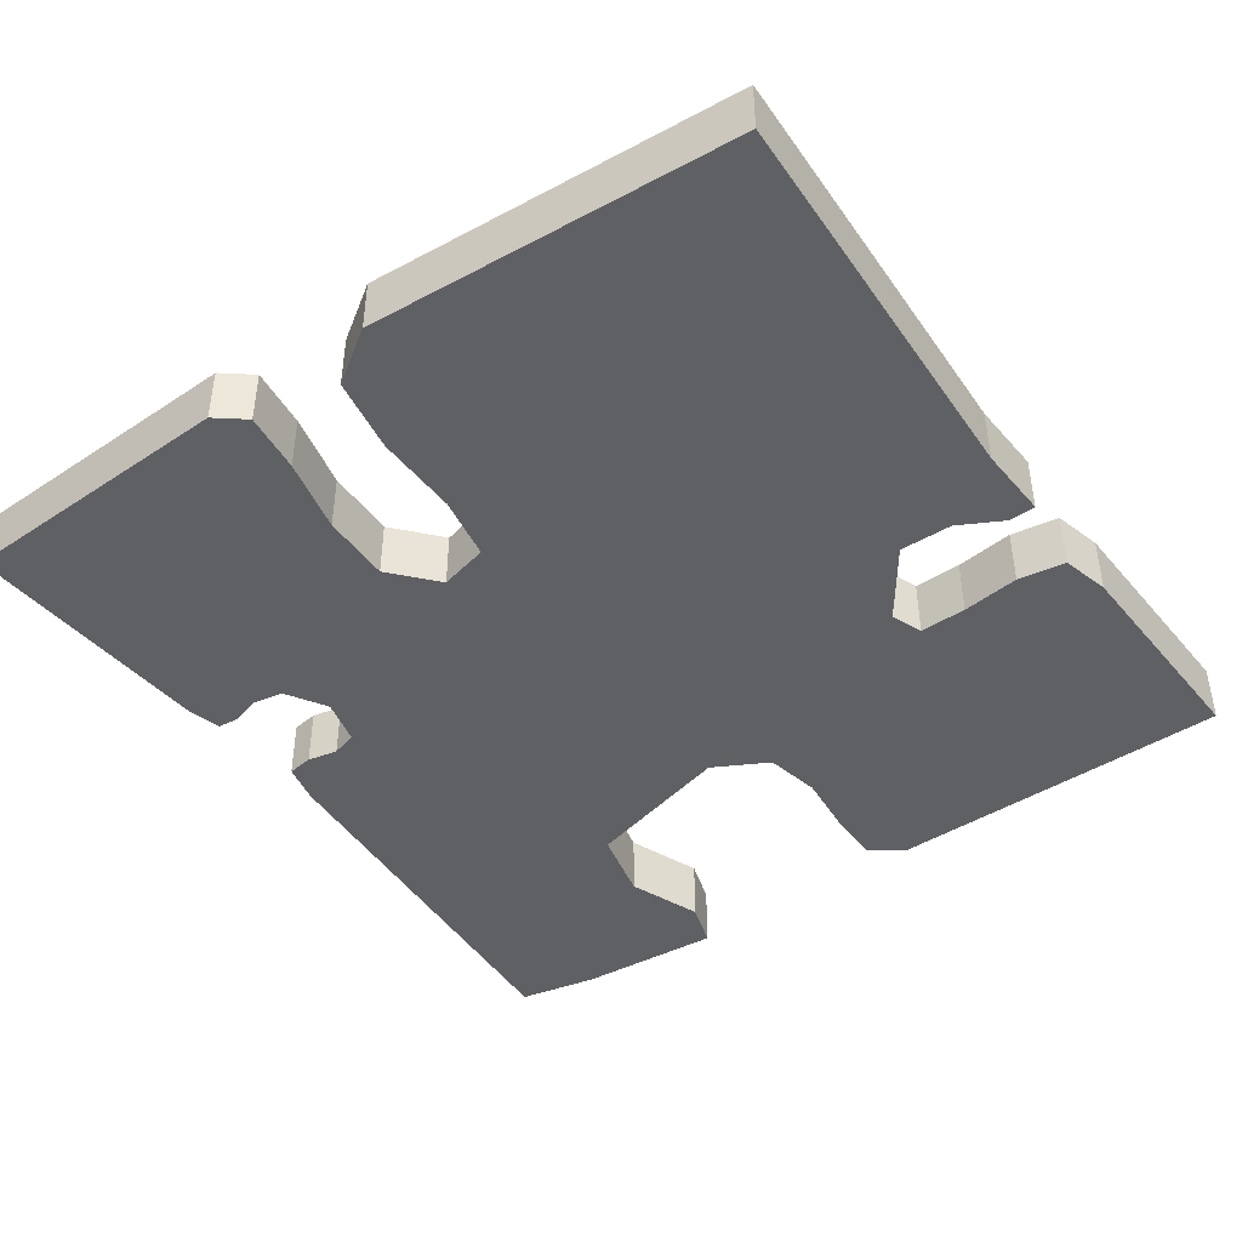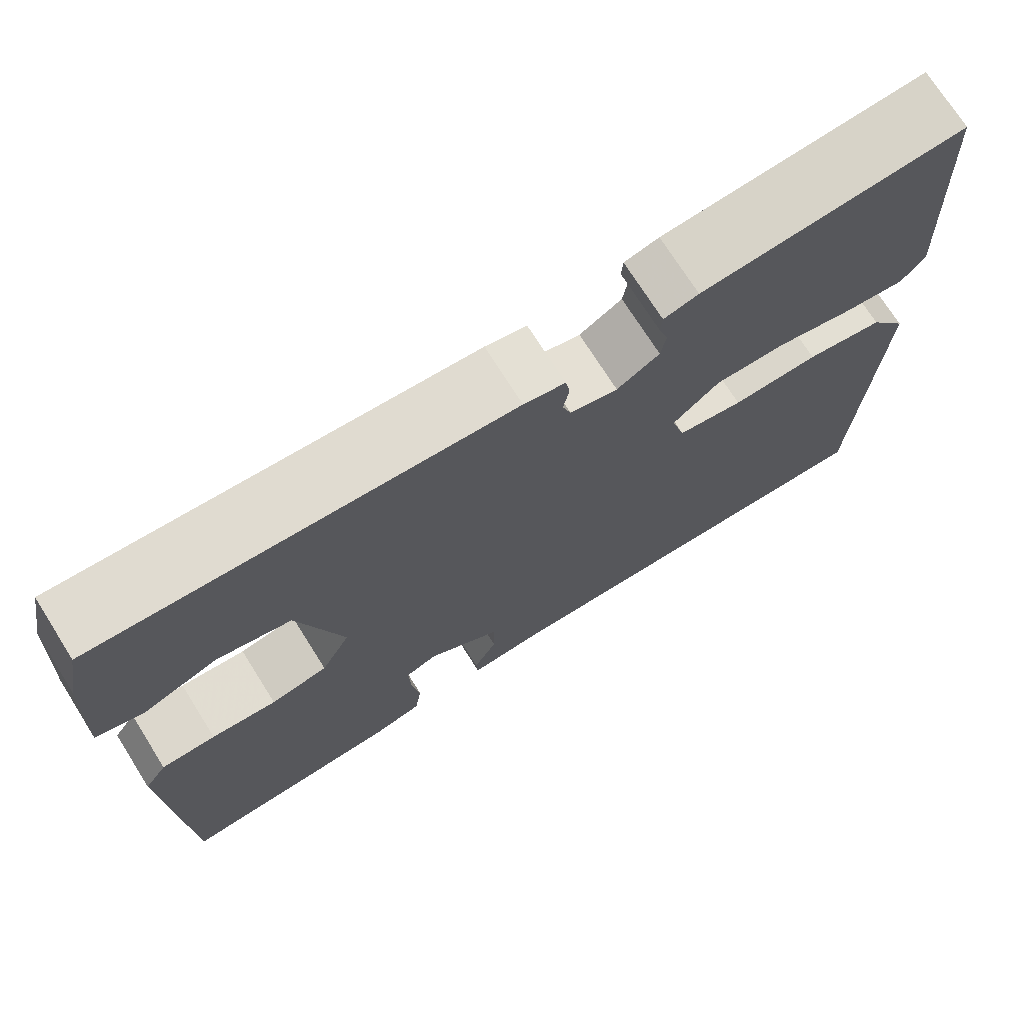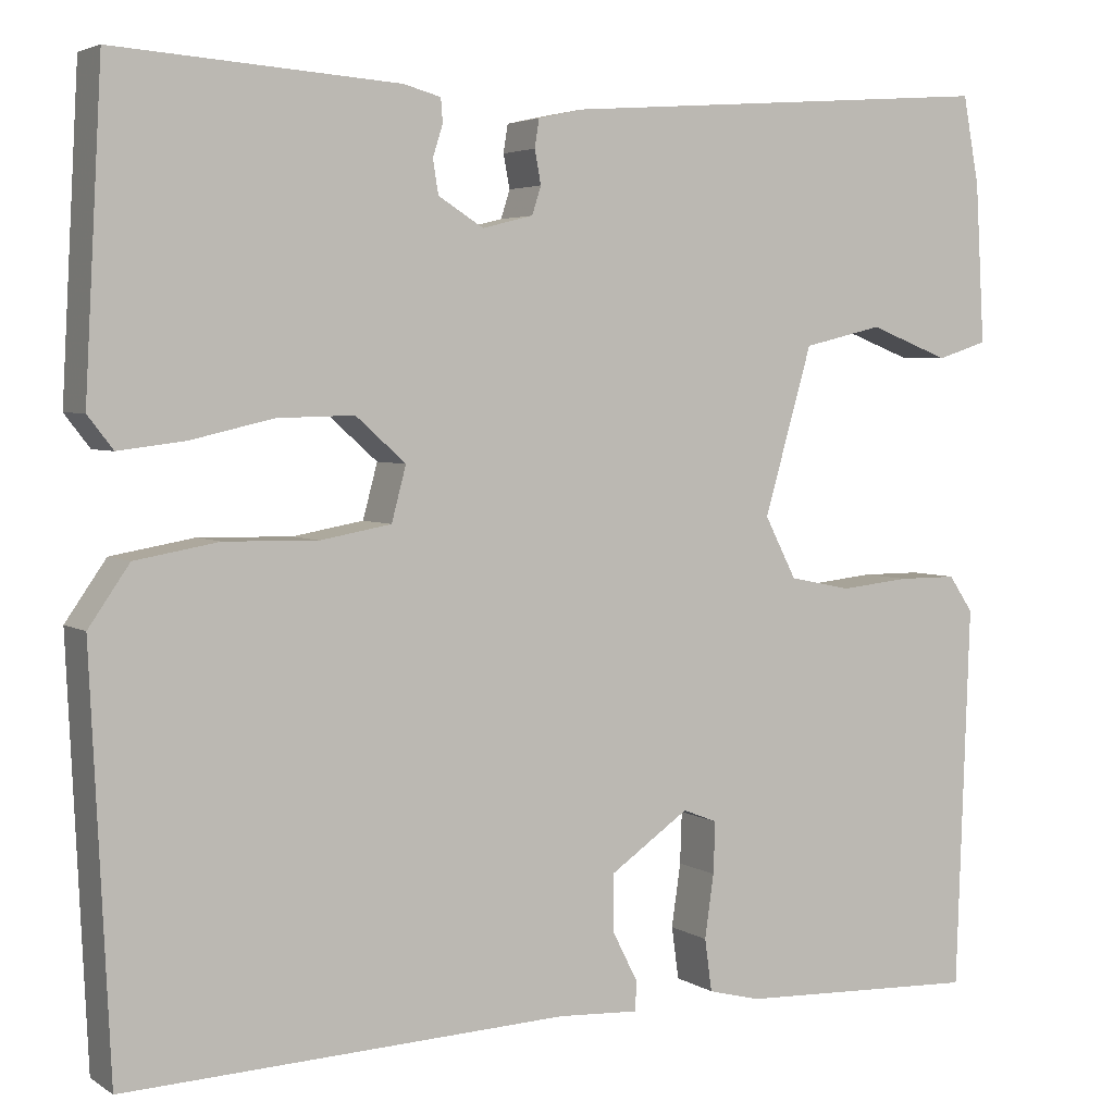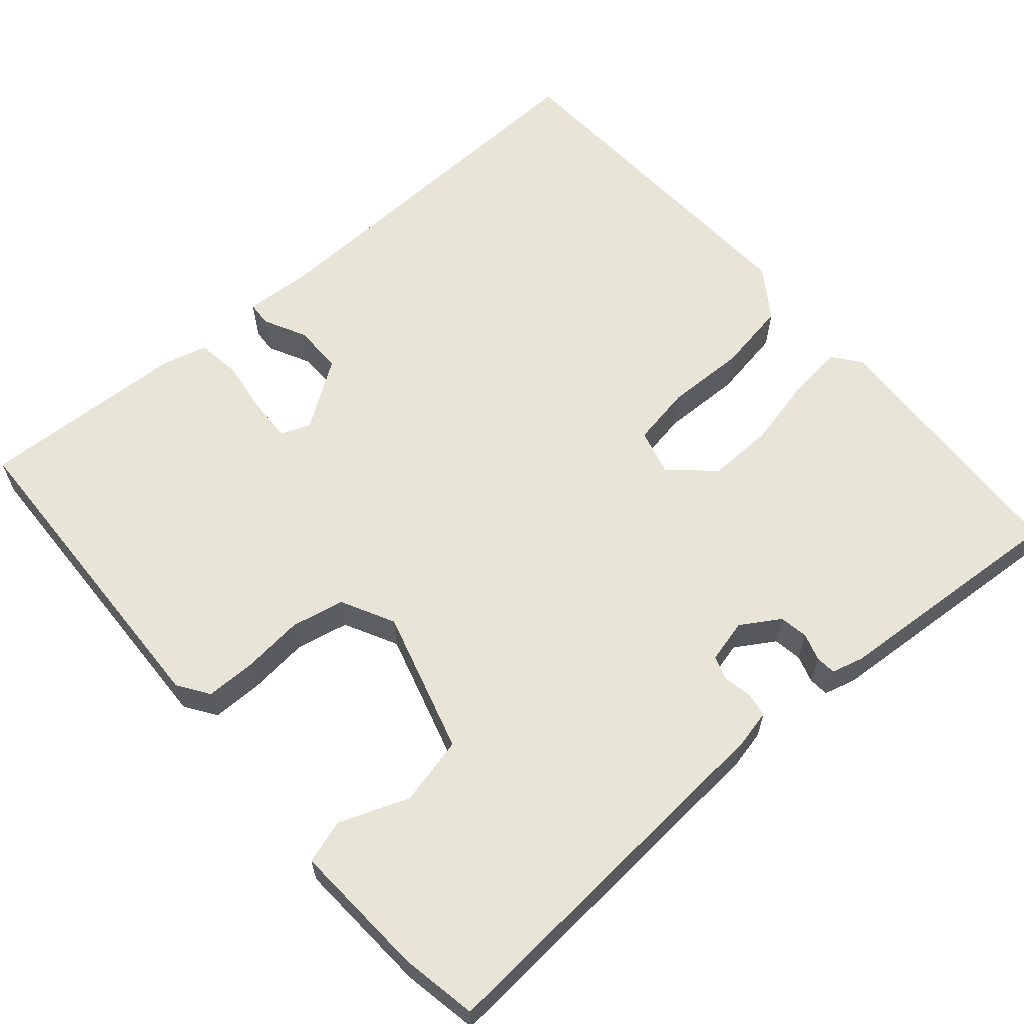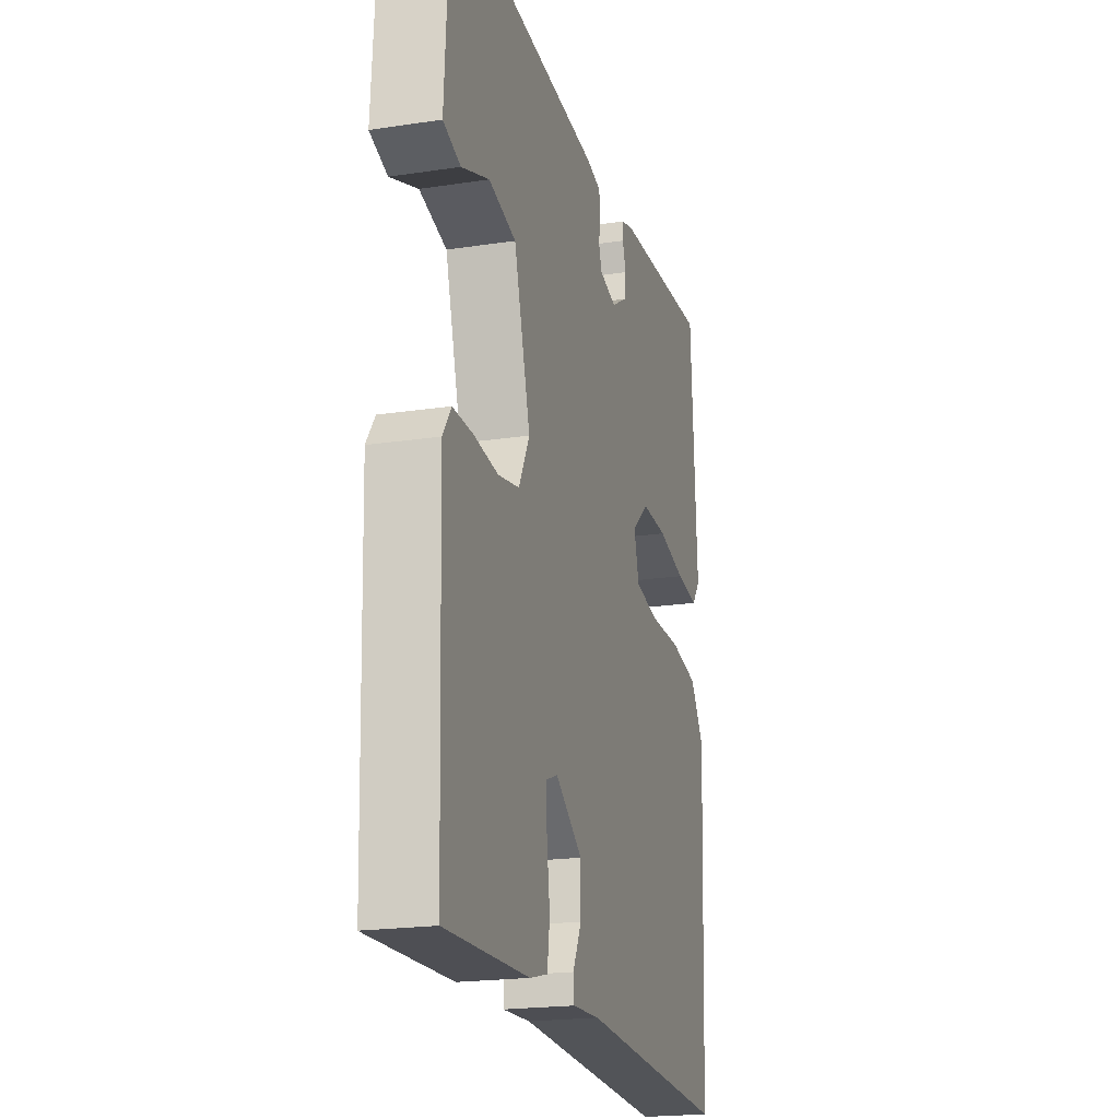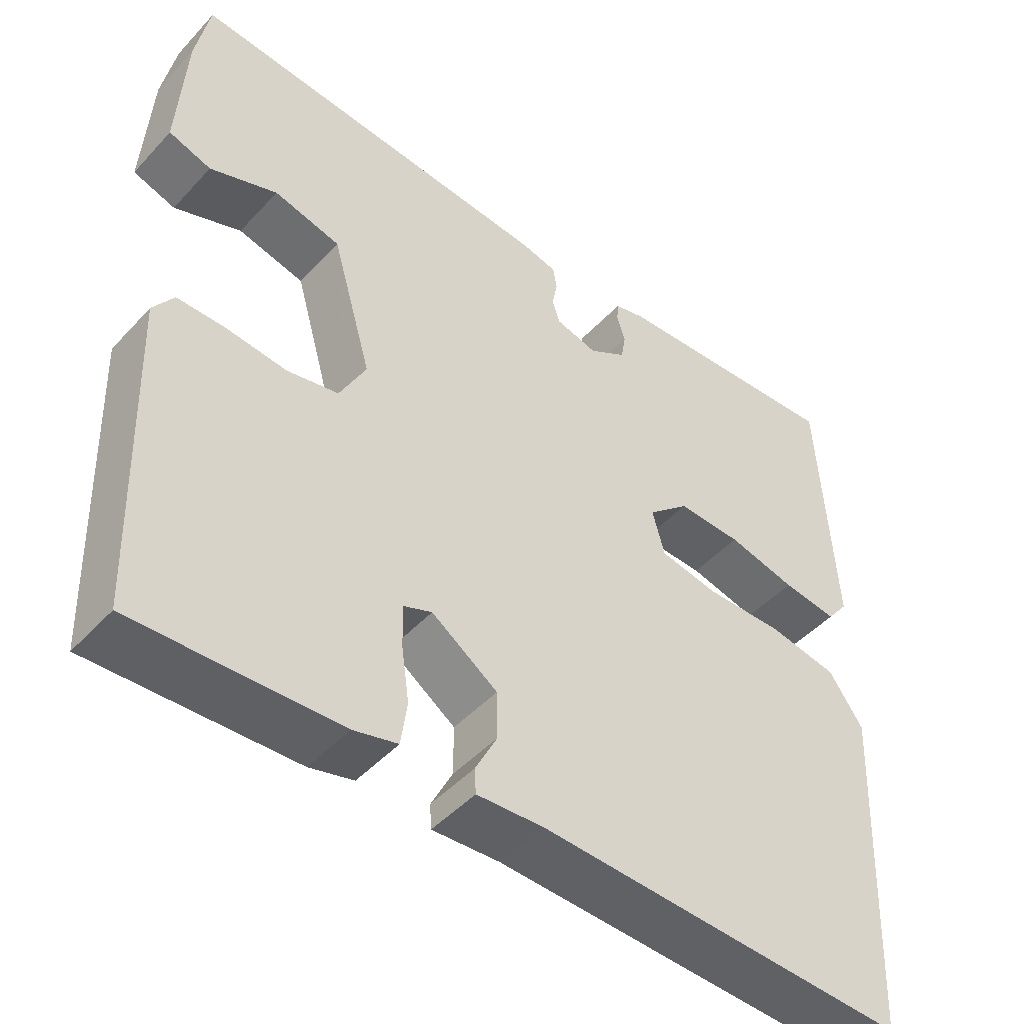
<metadata>
{"format":"obj","ext":"obj","renderer":"f3d","projection":"perspective","resolution":1024,"background":"white","views":[{"elev":-43.4,"azim":124.7,"up":"+Y"},{"elev":72.9,"azim":-32.3,"up":"+Z"},{"elev":4.0,"azim":151.8,"up":"+Z"},{"elev":61.3,"azim":-40.7,"up":"+Y"},{"elev":-20.6,"azim":-74.7,"up":"+Z"},{"elev":-47.0,"azim":-40.0,"up":"+Z"}]}
</metadata>
<code>
v 0.5 0.07 0.5
v 0.519 0.07 0.155
v 0.491 0.07 0.119
v 0.418 0.07 0.128
v 0.327 0.07 0.149
v 0.242 0.07 0.151
v 0.187 0.07 0.102
v 0.203 0.07 0.042
v 0.281 0.07 0.028
v 0.384 0.07 0.03
v 0.476 0.07 0.014
v 0.521 0.07 -0.051
v 0.5 0.07 -0.5
v 0.01 0.07 -0.48
v -0.079 0.07 -0.485
v -0.081 0.07 -0.453
v -0.053 0.07 -0.398
v -0.053 0.07 -0.334
v -0.14 0.07 -0.274
v -0.178 0.07 -0.289
v -0.176 0.07 -0.346
v -0.166 0.07 -0.416
v -0.174 0.07 -0.474
v -0.232 0.07 -0.489
v -0.5 0.07 -0.5
v -0.515 0.07 -0.076
v -0.488 0.07 -0.036
v -0.423 0.07 -0.036
v -0.345 0.07 -0.044
v -0.277 0.07 -0.03
v -0.242 0.07 0.038
v -0.295 0.07 0.222
v -0.383 0.07 0.243
v -0.472 0.07 0.209
v -0.528 0.07 0.227
v -0.518 0.07 0.403
v -0.5 0.07 0.5
v -0.013 0.07 0.463
v 0.036 0.07 0.452
v 0.041 0.07 0.421
v 0.034 0.07 0.384
v 0.044 0.07 0.353
v 0.1 0.07 0.339
v 0.15 0.07 0.37
v 0.156 0.07 0.407
v 0.145 0.07 0.442
v 0.147 0.07 0.468
v 0.188 0.07 0.479
v 0.5 0 0.5
v 0.519 0 0.155
v 0.491 0 0.119
v 0.418 0 0.128
v 0.327 0 0.149
v 0.242 0 0.151
v 0.187 0 0.102
v 0.203 0 0.042
v 0.281 0 0.028
v 0.384 0 0.03
v 0.476 0 0.014
v 0.521 0 -0.051
v 0.5 0 -0.5
v 0.01 0 -0.48
v -0.079 0 -0.485
v -0.081 0 -0.453
v -0.053 0 -0.398
v -0.053 0 -0.334
v -0.14 0 -0.274
v -0.178 0 -0.289
v -0.176 0 -0.346
v -0.166 0 -0.416
v -0.174 0 -0.474
v -0.232 0 -0.489
v -0.5 0 -0.5
v -0.515 0 -0.076
v -0.488 0 -0.036
v -0.423 0 -0.036
v -0.345 0 -0.044
v -0.277 0 -0.03
v -0.242 0 0.038
v -0.295 0 0.222
v -0.383 0 0.243
v -0.472 0 0.209
v -0.528 0 0.227
v -0.518 0 0.403
v -0.5 0 0.5
v -0.013 0 0.463
v 0.036 0 0.452
v 0.041 0 0.421
v 0.034 0 0.384
v 0.044 0 0.353
v 0.1 0 0.339
v 0.15 0 0.37
v 0.156 0 0.407
v 0.145 0 0.442
v 0.147 0 0.468
v 0.188 0 0.479
f 3 4 5
f 2 3 5
f 1 2 5
f 48 1 5
f 47 48 5
f 46 47 5
f 45 46 5
f 44 45 5 6
f 43 44 6 7
f 42 43 7 8
f 39 40 41
f 38 39 41
f 37 38 41
f 36 37 41
f 35 36 41
f 35 41 42
f 33 34 35
f 33 35 42
f 32 33 42
f 31 32 42 8
f 27 28 29
f 26 27 29
f 25 26 29
f 24 25 29
f 23 24 29
f 22 23 29
f 21 22 29
f 20 21 29 30
f 31 8 9
f 30 31 9
f 20 30 9
f 19 20 9
f 14 15 16 17
f 14 17 18
f 13 14 18
f 13 18 19
f 12 13 19
f 11 12 19
f 10 11 19
f 9 10 19
f 53 52 51
f 53 51 50
f 53 50 49
f 53 49 96
f 53 96 95
f 53 95 94
f 53 94 93
f 54 53 93 92
f 55 54 92 91
f 56 55 91 90
f 89 88 87
f 89 87 86
f 89 86 85
f 89 85 84
f 89 84 83
f 90 89 83
f 83 82 81
f 90 83 81
f 90 81 80
f 56 90 80 79
f 77 76 75
f 77 75 74
f 77 74 73
f 77 73 72
f 77 72 71
f 77 71 70
f 77 70 69
f 78 77 69 68
f 57 56 79
f 57 79 78
f 57 78 68
f 57 68 67
f 65 64 63 62
f 66 65 62
f 66 62 61
f 67 66 61
f 67 61 60
f 67 60 59
f 67 59 58
f 67 58 57
f 1 49 50 2
f 2 50 51 3
f 3 51 52 4
f 4 52 53 5
f 5 53 54 6
f 6 54 55 7
f 7 55 56 8
f 8 56 57 9
f 9 57 58 10
f 10 58 59 11
f 11 59 60 12
f 12 60 61 13
f 13 61 62 14
f 14 62 63 15
f 15 63 64 16
f 16 64 65 17
f 17 65 66 18
f 18 66 67 19
f 19 67 68 20
f 20 68 69 21
f 21 69 70 22
f 22 70 71 23
f 23 71 72 24
f 24 72 73 25
f 25 73 74 26
f 26 74 75 27
f 27 75 76 28
f 28 76 77 29
f 29 77 78 30
f 30 78 79 31
f 31 79 80 32
f 32 80 81 33
f 33 81 82 34
f 34 82 83 35
f 35 83 84 36
f 36 84 85 37
f 37 85 86 38
f 38 86 87 39
f 39 87 88 40
f 40 88 89 41
f 41 89 90 42
f 42 90 91 43
f 43 91 92 44
f 44 92 93 45
f 45 93 94 46
f 46 94 95 47
f 47 95 96 48
f 48 96 49 1

</code>
